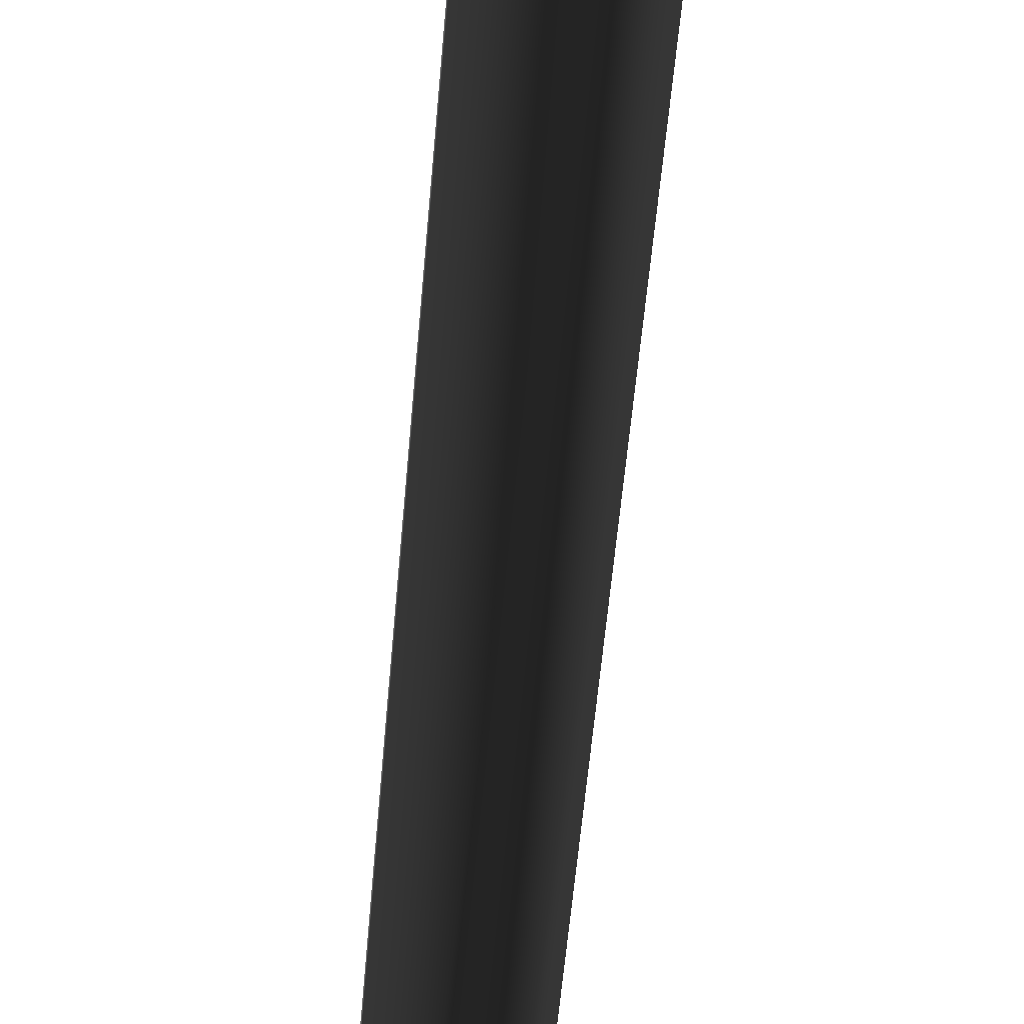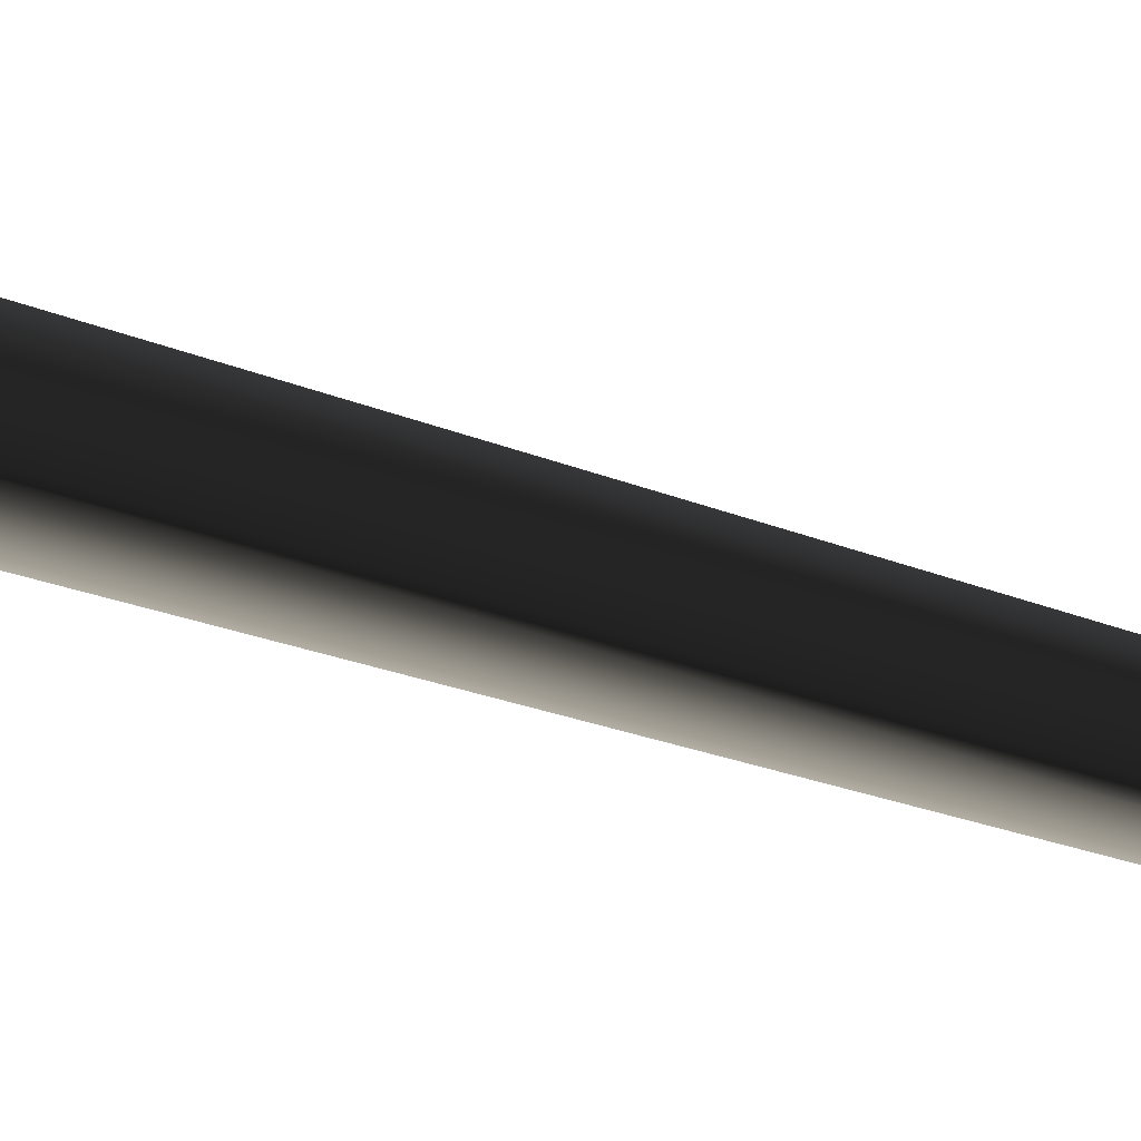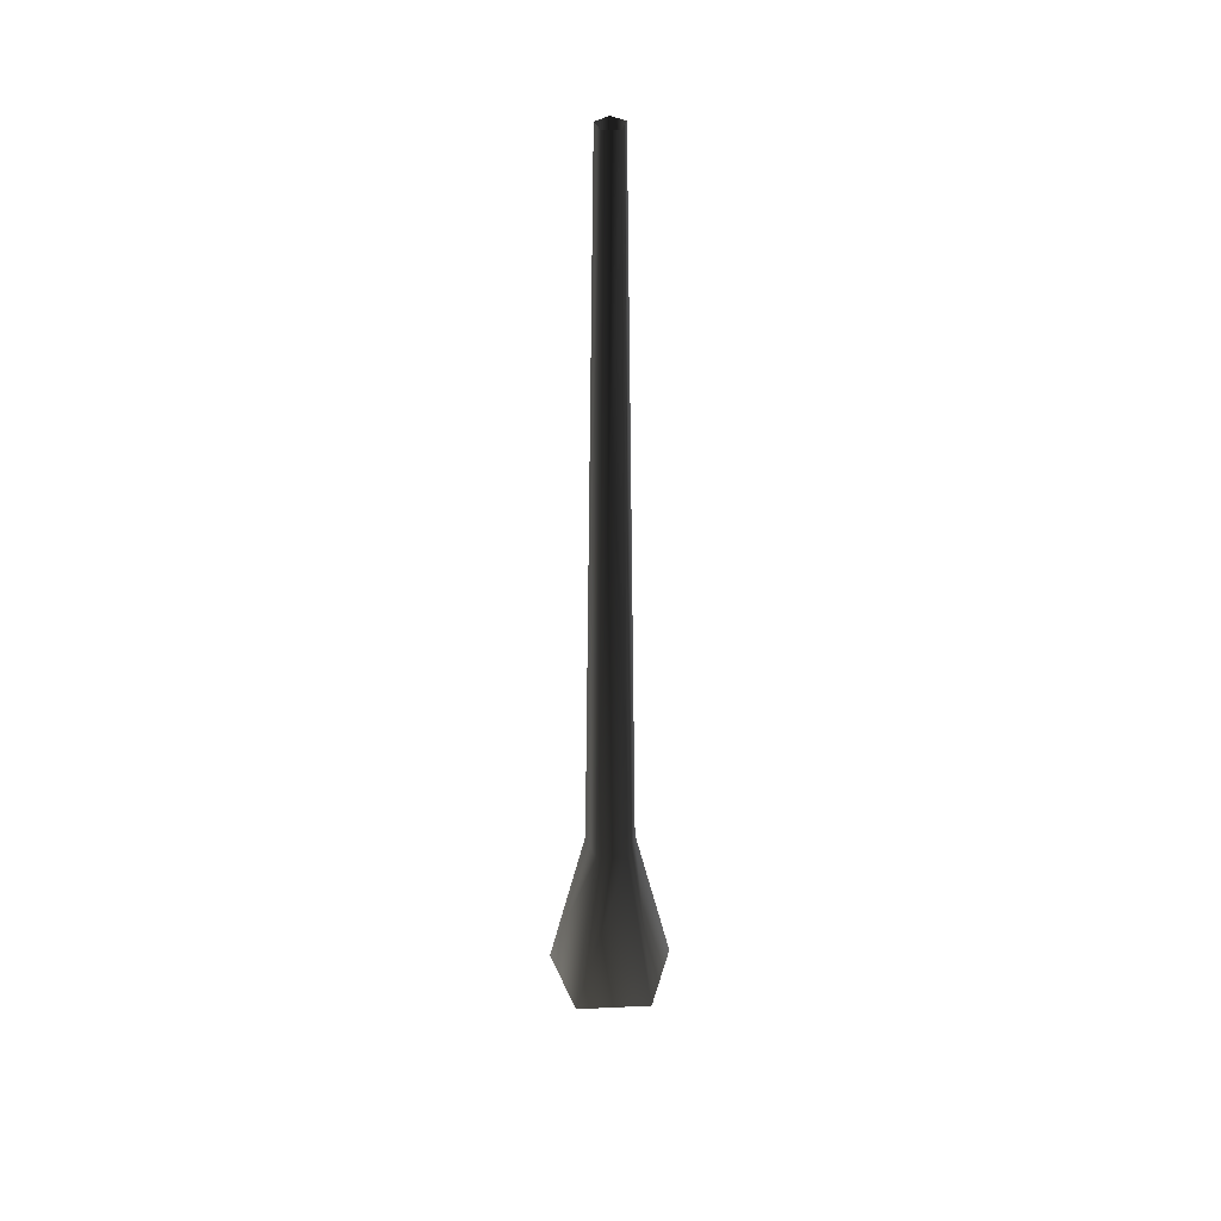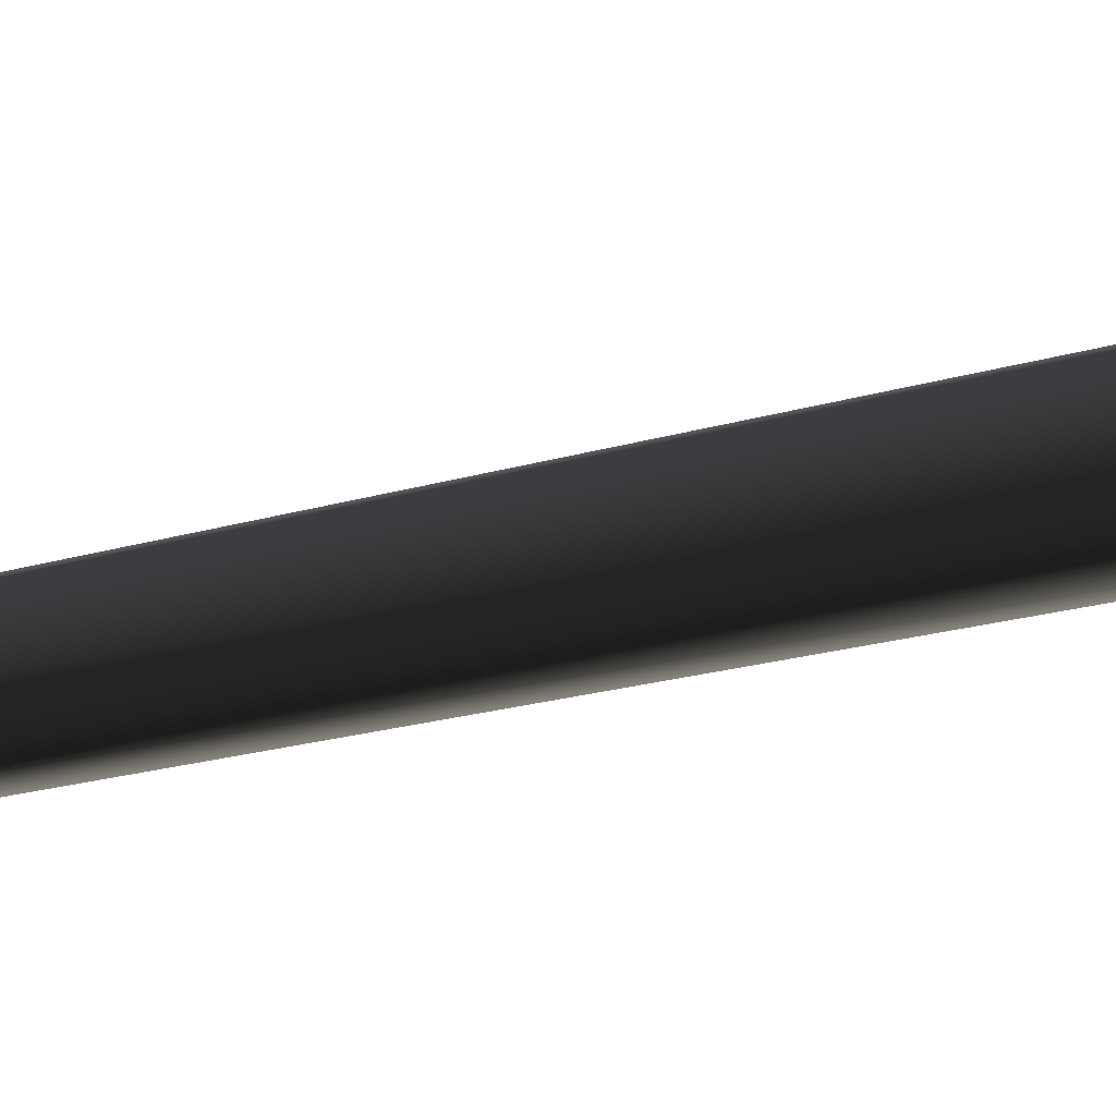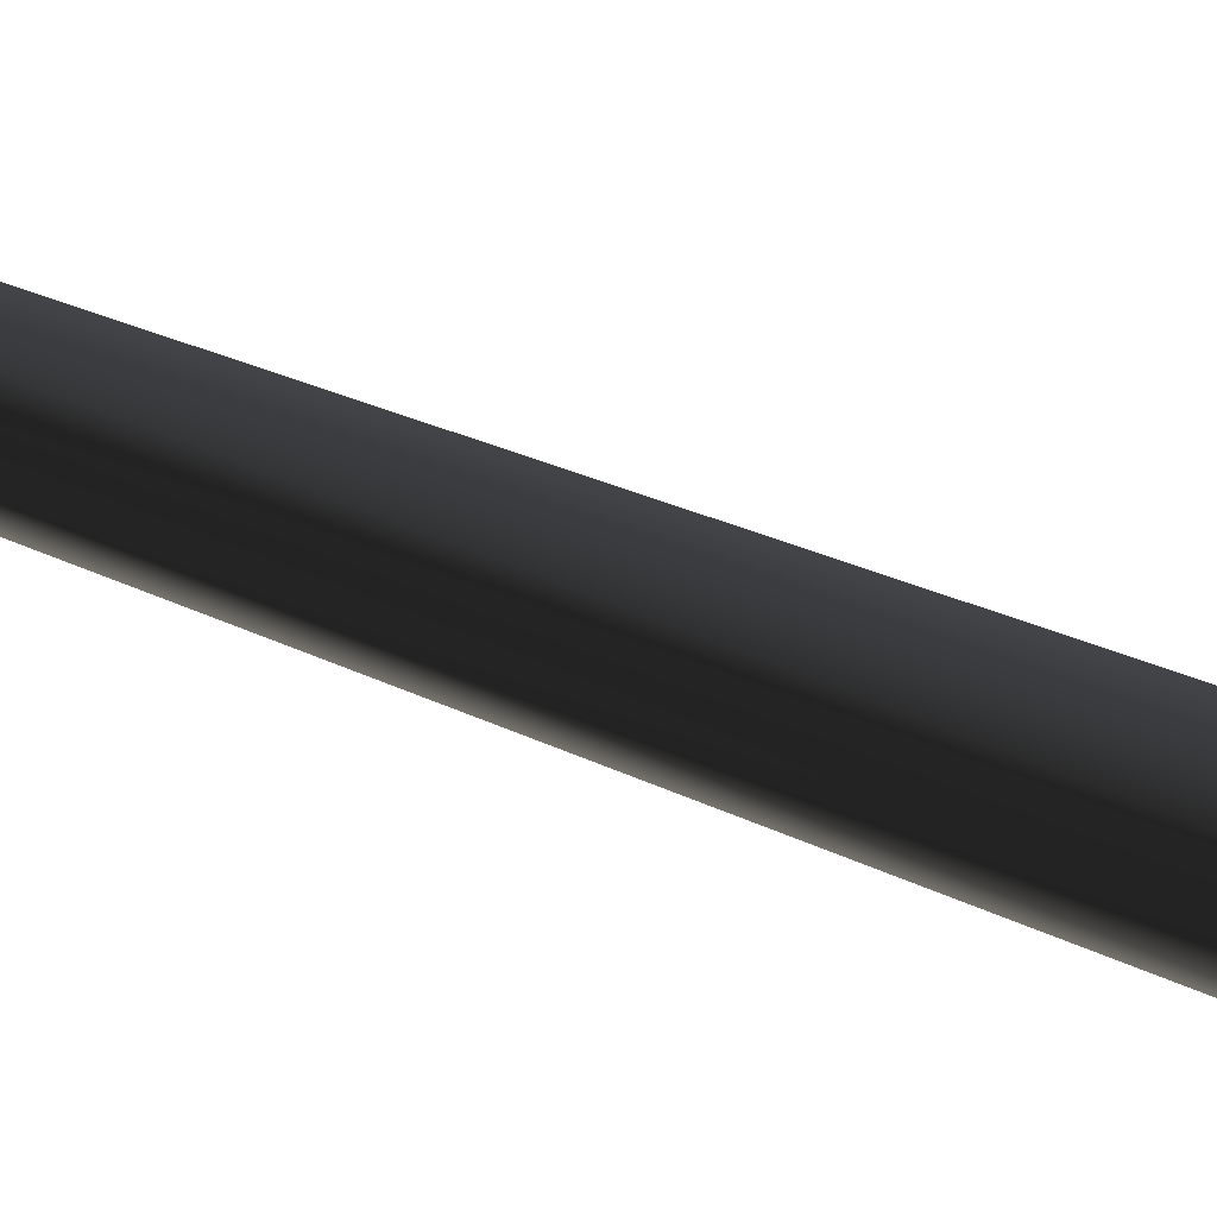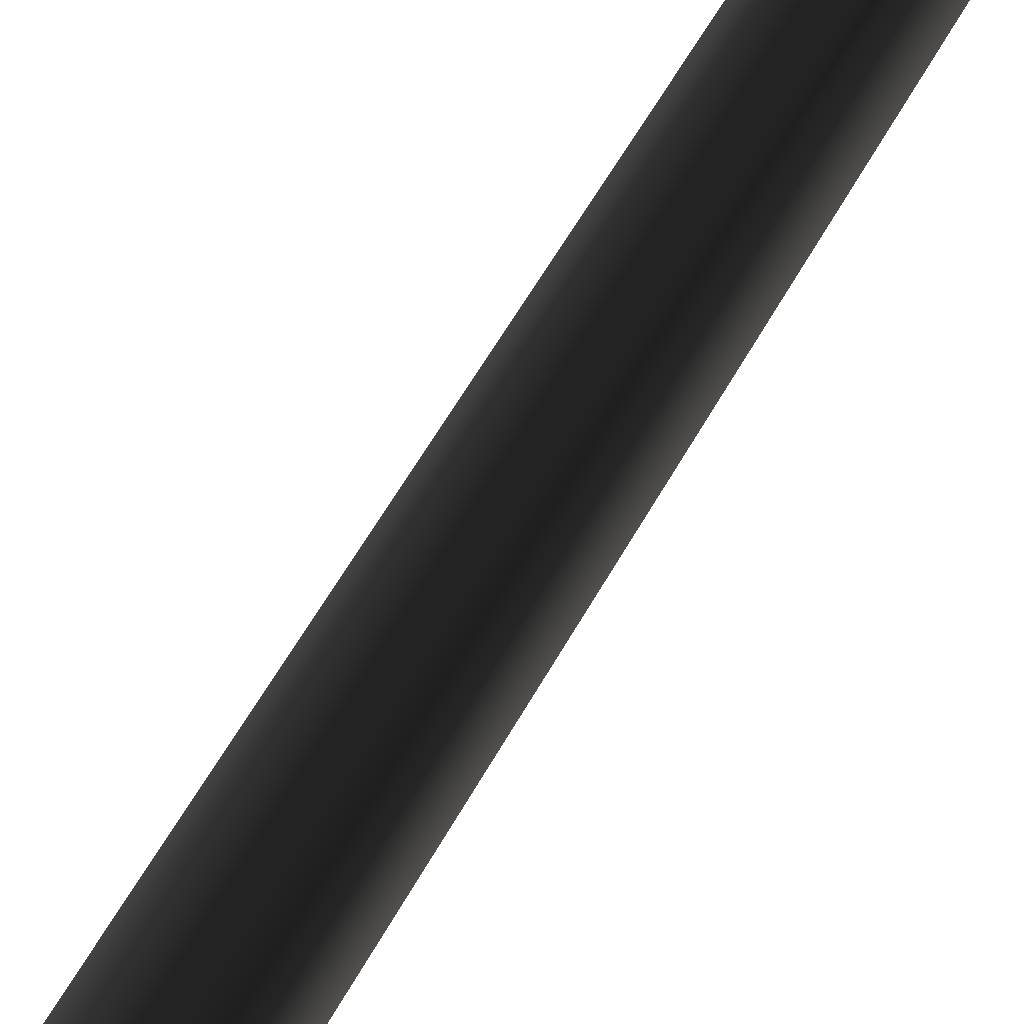
<metadata>
{"format":"obj","ext":"obj","renderer":"f3d","projection":"perspective","resolution":1024,"background":"white","views":[{"elev":-71.8,"azim":-5.6,"up":"+Z"},{"elev":-54.9,"azim":71.1,"up":"+Z"},{"elev":39.2,"azim":-93.3,"up":"+Y"},{"elev":56.4,"azim":-103.0,"up":"+Z"},{"elev":40.1,"azim":-61.3,"up":"+Z"},{"elev":-76.5,"azim":147.8,"up":"+Z"}]}
</metadata>
<code>
v 0.1189 -0.1467 -0.4504
v 0.05756 1.16 -0.1771
v -0.1507 1.16 -0.1095
v -0.4106 -0.1467 -0.2784
v -0.1507 1.16 0.1095
v -0.4106 -0.1467 0.2784
v 0.05756 1.16 0.1771
v 0.1189 -0.1467 0.4504
v 0.1863 1.16 1.093e-08
v 0.4461 -0.1467 3.634e-07
v 0.05756 1.16 -0.1771
v 0.1189 -0.1467 -0.4504
v -0.06863 6.67 0.05616
v -0.06863 6.67 -0.05616
v 0.03819 6.67 -0.09086
v 0.03819 6.67 -0.09086
v 0.1042 6.67 1.98e-08
v 0.03819 6.67 0.09086
g Tree_conf2_1372_243
f 1 3 2
f 1 4 3
f 4 5 3
f 4 6 5
f 6 7 5
f 6 8 7
f 8 9 7
f 8 10 9
f 10 11 9
f 10 12 11
f 3 5 13
f 3 13 14
f 2 3 14
f 2 14 15
f 9 11 16
f 9 16 17
f 7 9 17
f 7 17 18
f 5 18 13
f 5 7 18

</code>
